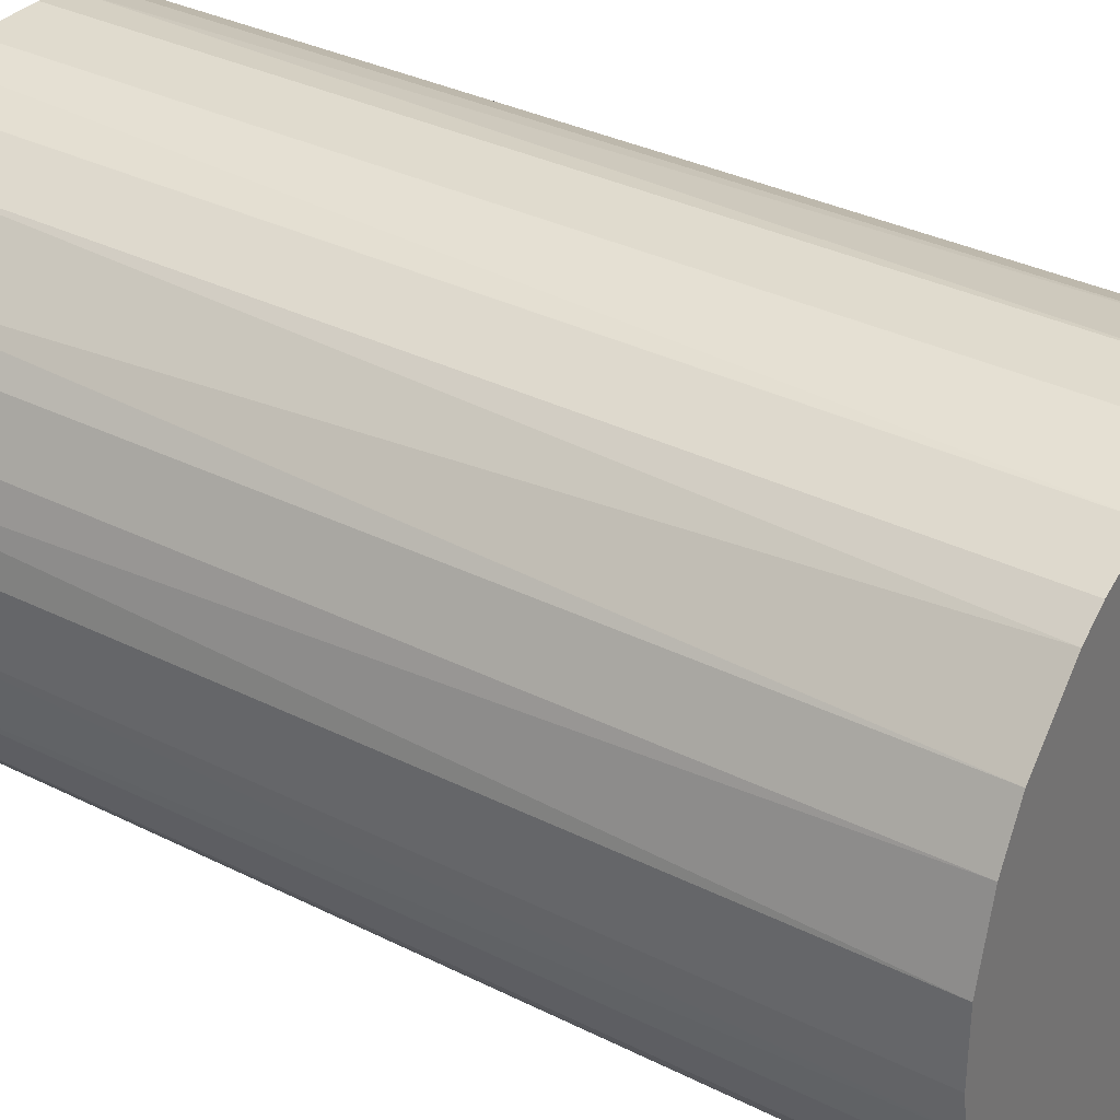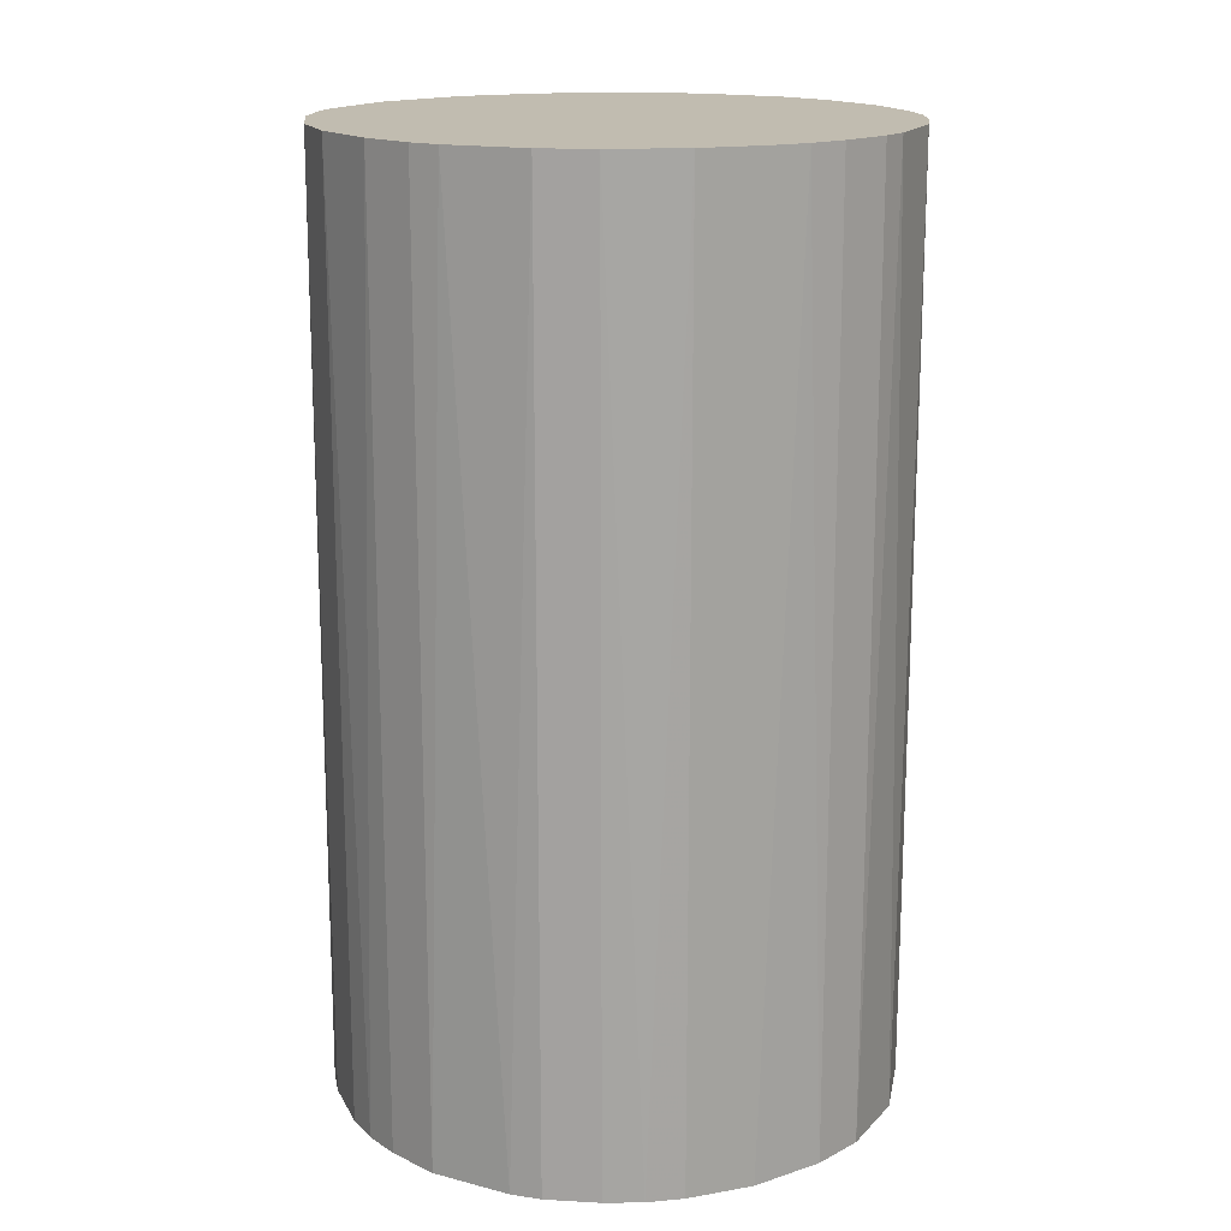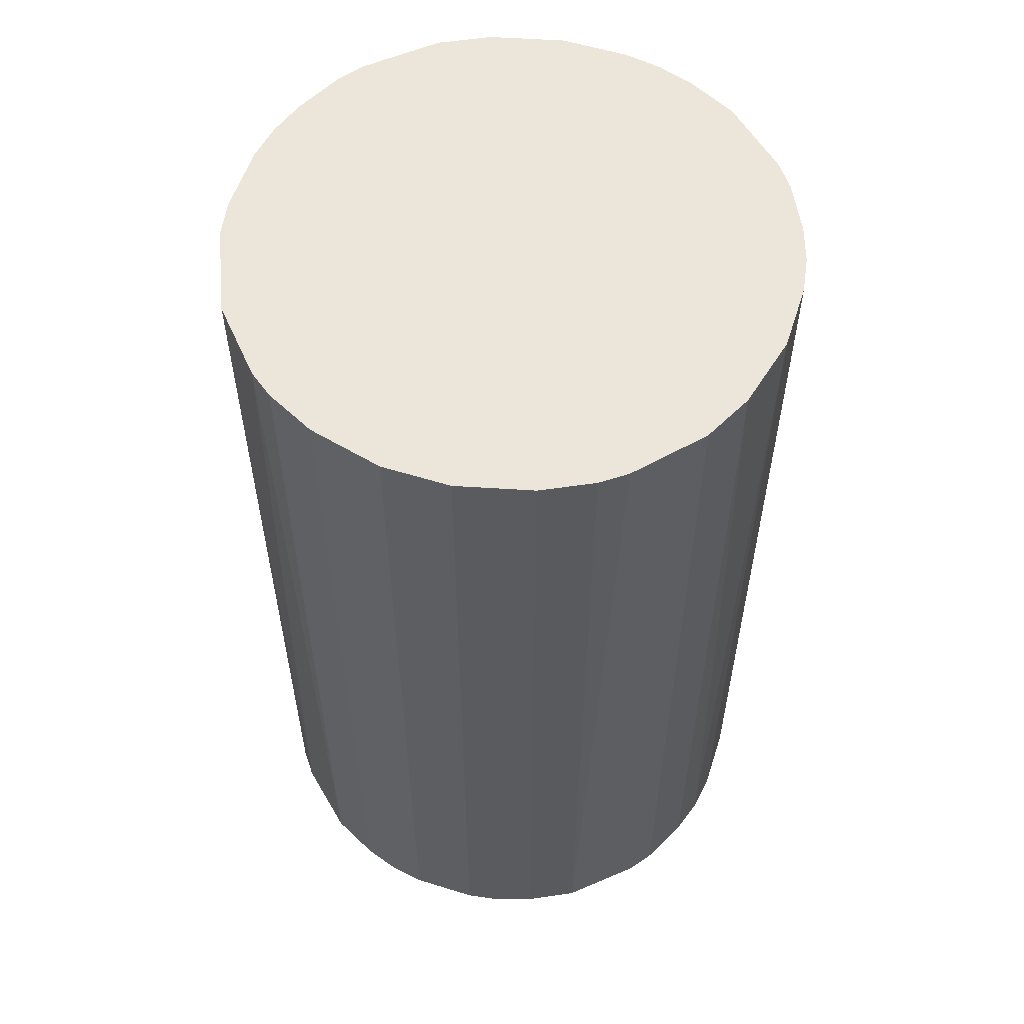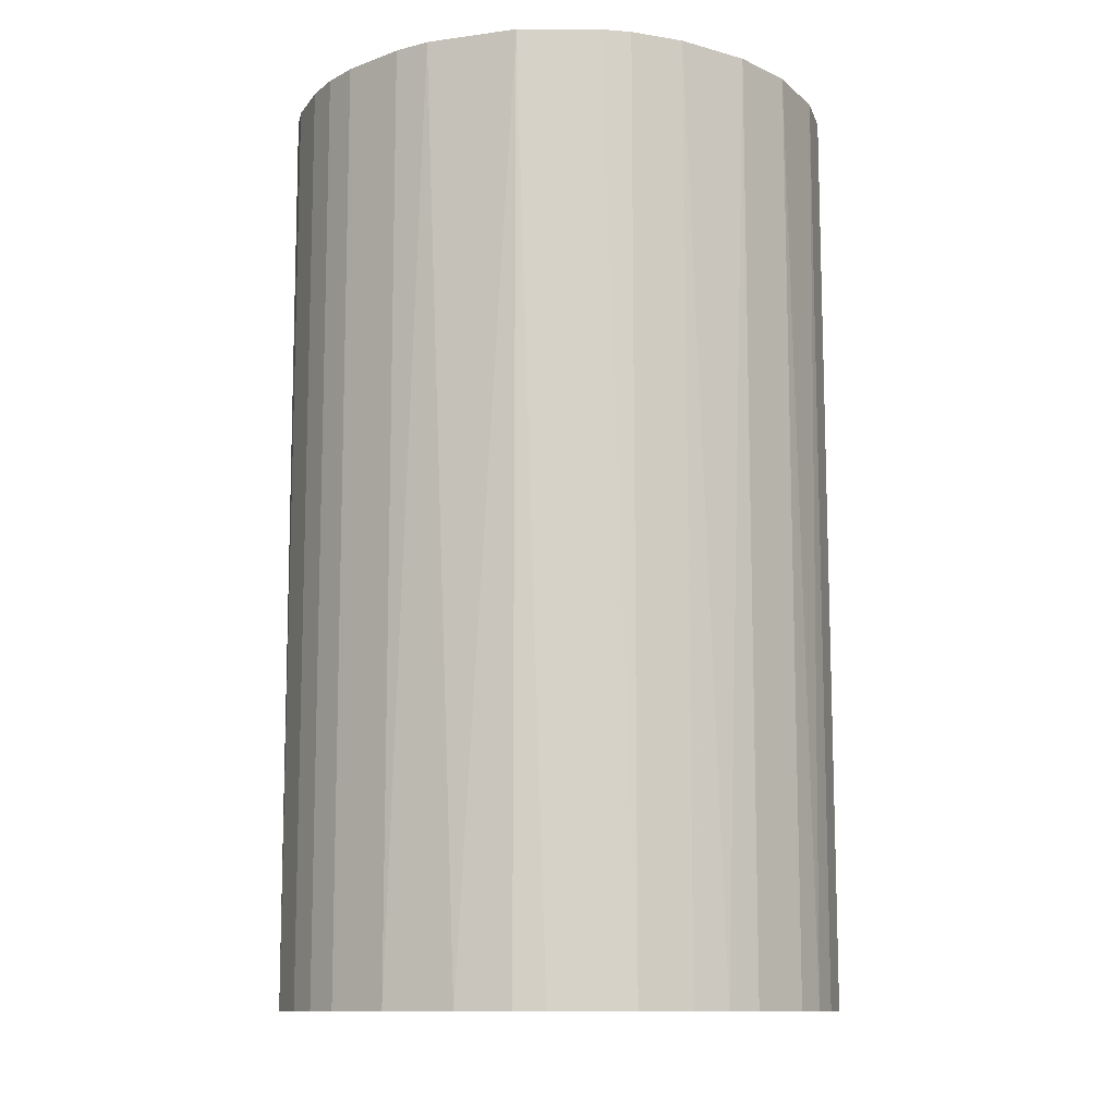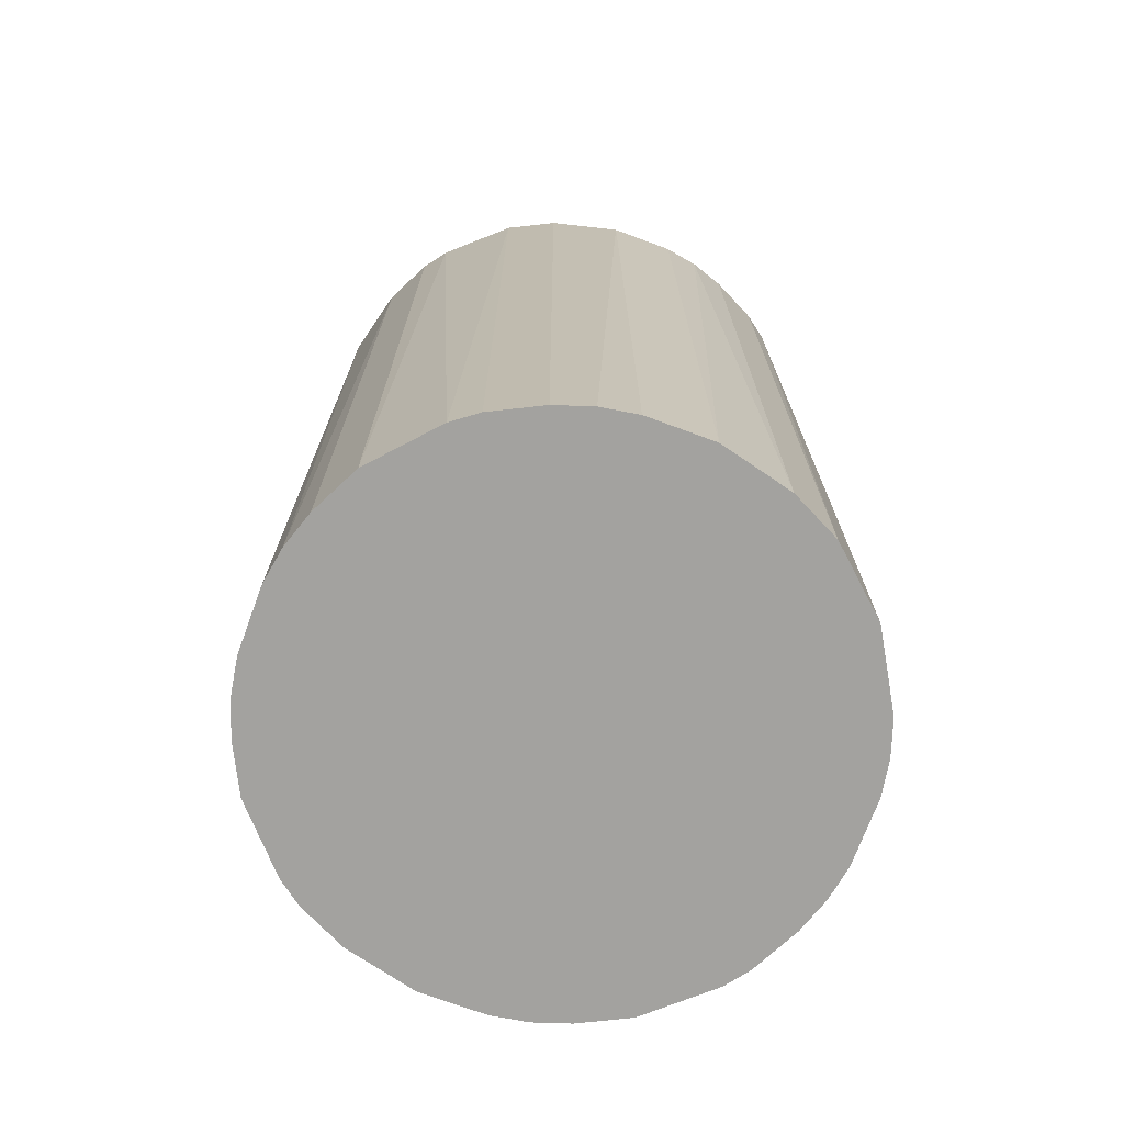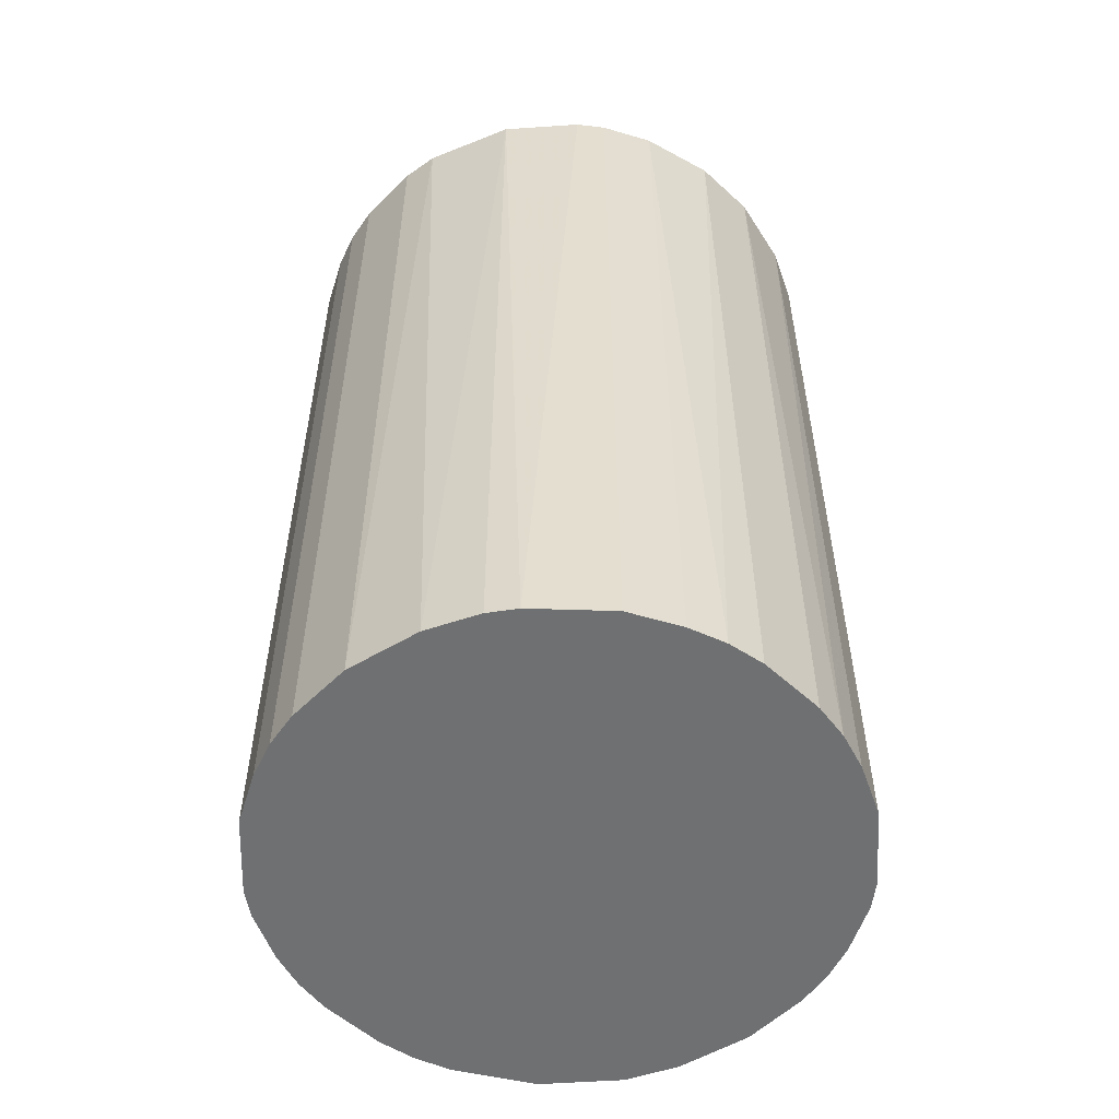
<metadata>
{"format":"obj","ext":"obj","renderer":"f3d","projection":"perspective","resolution":1024,"background":"white","views":[{"elev":33.6,"azim":-55.6,"up":"+Y"},{"elev":16.4,"azim":-109.9,"up":"+Z"},{"elev":57.1,"azim":-162.1,"up":"+Z"},{"elev":-11.5,"azim":131.8,"up":"+Z"},{"elev":-72.5,"azim":-110.3,"up":"+Z"},{"elev":-54.9,"azim":136.1,"up":"+Z"}]}
</metadata>
<code>
o convex_0
v -0.02167 -0.002621 -0.03643
v 0.02166 0.002613 0.03643
v 0.02119 0.005472 0.03643
v -0.02167 -0.002621 0.03643
v 0.005469 -0.02119 -0.03643
v 0.005469 0.02118 -0.03643
v -0.008336 0.02023 0.03643
v -0.005481 -0.02119 0.03643
v 0.02166 0.002613 -0.03643
v 0.0169 -0.01405 0.03643
v -0.01691 0.01404 -0.03643
v -0.01405 -0.01691 -0.03643
v 0.01214 0.01833 0.03643
v 0.01833 -0.01215 -0.03643
v -0.02024 0.008327 0.03643
v 0.0169 0.01404 -0.03643
v -0.01834 -0.01214 0.03643
v 0.008328 -0.02024 0.03643
v -0.005481 0.02118 -0.03643
v 0.002614 0.02166 0.03643
v 0.02119 -0.00548 0.03643
v -0.005481 -0.02119 -0.03643
v 0.01214 -0.01834 -0.03643
v -0.02119 0.005468 -0.03643
v -0.01405 0.0169 0.03643
v -0.02024 -0.008334 -0.03643
v -0.01215 -0.01834 0.03643
v 0.01833 0.01214 0.03643
v -0.01215 0.01833 -0.03643
v 0.02119 -0.00548 -0.03643
v 0.002614 -0.02167 0.03643
v 0.02024 0.008327 -0.03643
v 0.01214 0.01833 -0.03643
v -0.02167 0.002613 0.03643
v -0.002621 -0.02167 -0.03643
v -0.002621 0.02166 0.03643
v 0.002614 0.02166 -0.03643
v -0.01834 0.01214 0.03643
v -0.01834 -0.01214 -0.03643
v 0.008328 0.02023 0.03643
v 0.01214 -0.01834 0.03643
v -0.02119 -0.005476 0.03643
v -0.008336 -0.02024 -0.03643
v -0.02024 0.008327 -0.03643
v 0.02024 -0.008334 0.03643
v 0.02166 -0.002621 -0.03643
v 0.01404 0.0169 0.03643
v 0.01404 -0.01691 -0.03643
v -0.01691 -0.01405 0.03643
v -0.002621 0.02166 -0.03643
v 0.002614 -0.02167 -0.03643
v -0.002621 -0.02167 0.03643
v 0.02166 -0.002621 0.03643
v -0.02167 0.002613 -0.03643
v 0.008328 -0.02024 -0.03643
v -0.008336 -0.02024 0.03643
v 0.01833 -0.01215 0.03643
v 0.01833 0.01214 -0.03643
v -0.02024 -0.008334 0.03643
v 0.008328 0.02023 -0.03643
v -0.01834 0.01214 -0.03643
v -0.01215 0.01833 0.03643
v -0.008336 0.02023 -0.03643
v 0.02024 -0.008334 -0.03643
f 30 45 64
f 2 3 4
f 5 1 6
f 4 3 7
f 2 4 8
f 3 2 9
f 5 6 9
f 2 8 10
f 6 1 11
f 1 5 12
f 7 3 13
f 5 9 14
f 4 7 15
f 9 6 16
f 8 4 17
f 10 8 18
f 6 11 19
f 7 13 20
f 2 10 21
f 12 5 22
f 5 14 23
f 11 1 24
f 15 7 25
f 1 12 26
f 8 17 27
f 13 3 28
f 19 11 29
f 11 25 29
f 14 9 30
f 5 18 31
f 18 8 31
f 3 9 32
f 9 16 32
f 28 3 32
f 16 6 33
f 1 4 34
f 4 15 34
f 15 24 34
f 22 5 35
f 8 22 35
f 19 7 36
f 7 20 36
f 36 20 37
f 6 19 37
f 20 6 37
f 15 25 38
f 25 11 38
f 26 12 39
f 17 26 39
f 6 20 40
f 20 13 40
f 13 33 40
f 10 18 41
f 18 23 41
f 4 1 42
f 17 4 42
f 1 26 42
f 22 8 43
f 12 22 43
f 27 12 43
f 11 24 44
f 24 15 44
f 15 38 44
f 21 10 45
f 30 21 45
f 9 2 46
f 30 9 46
f 21 30 46
f 13 28 47
f 28 16 47
f 33 13 47
f 16 33 47
f 14 10 48
f 23 14 48
f 10 41 48
f 41 23 48
f 27 17 49
f 12 27 49
f 39 12 49
f 17 39 49
f 19 36 50
f 36 37 50
f 37 19 50
f 5 31 51
f 35 5 51
f 31 35 51
f 31 8 52
f 8 35 52
f 35 31 52
f 2 21 53
f 46 2 53
f 21 46 53
f 24 1 54
f 1 34 54
f 34 24 54
f 18 5 55
f 5 23 55
f 23 18 55
f 8 27 56
f 43 8 56
f 27 43 56
f 10 14 57
f 45 10 57
f 14 45 57
f 16 28 58
f 32 16 58
f 28 32 58
f 26 17 59
f 17 42 59
f 42 26 59
f 33 6 60
f 6 40 60
f 40 33 60
f 38 11 61
f 11 44 61
f 44 38 61
f 25 7 62
f 7 29 62
f 29 25 62
f 7 19 63
f 29 7 63
f 19 29 63
f 14 30 64
f 45 14 64

</code>
